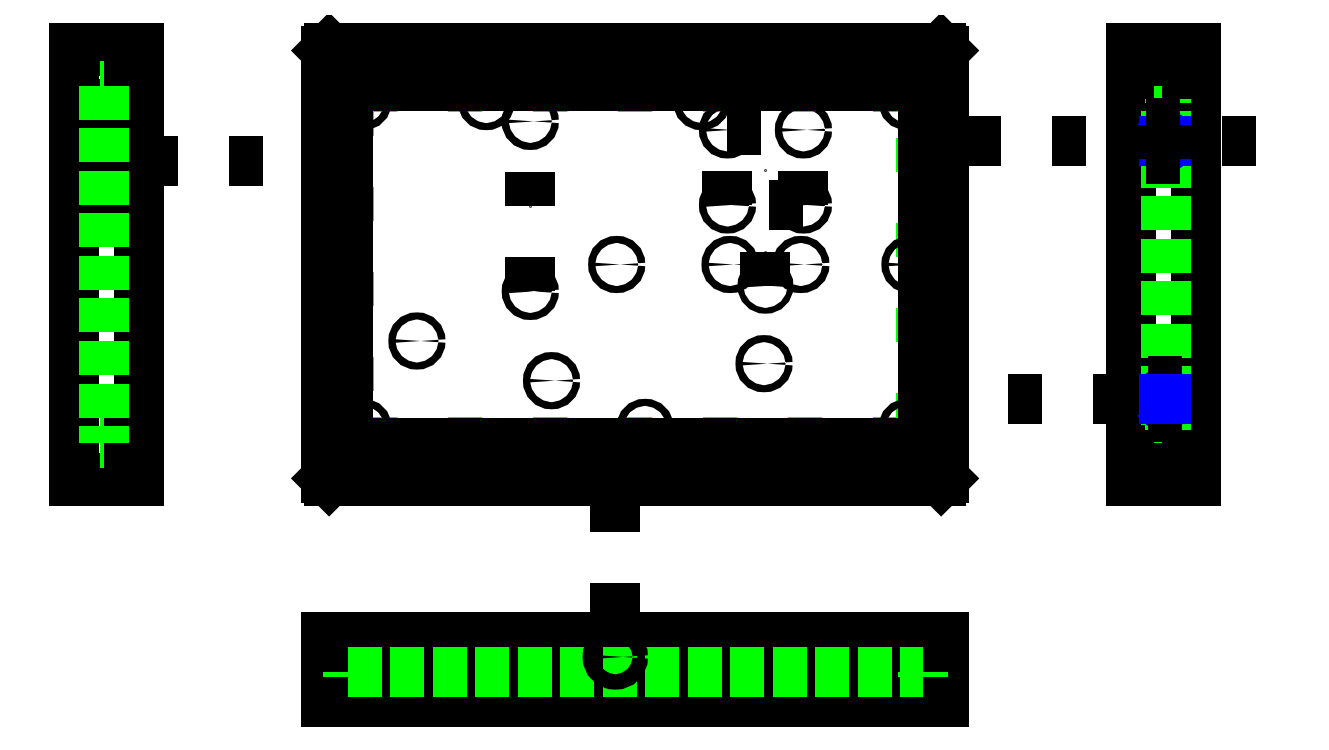
<metadata>
{"format":"dxf","ext":"dxf","renderer":"ezdxf+matplotlib","layout":"modelspace","background":"white","min_lineweight":24,"dpi":150}
</metadata>
<code>
0
SECTION
2
ENTITIES
0
LINE
8
0
10
5
20
0
30
0
11
197
21
0
31
0
0
LINE
8
0
10
202
20
5
30
0
11
202
21
120
31
0
0
LINE
8
0
10
197
20
125
30
0
11
5
21
125
31
0
0
LINE
8
0
10
0
20
120
30
0
11
0
21
5
31
0
0
ARC
8
0
10
5
20
5
30
0
40
5
50
180
51
270
0
ARC
8
0
10
5
20
120
30
0
40
5
50
90
51
180
0
ARC
8
0
10
197
20
120
30
0
40
5
50
0
51
90
0
ARC
8
0
10
197
20
5
30
0
40
5
50
270
51
0
0
CIRCLE
8
0
10
5
20
5
30
0
40
1.25
0
CIRCLE
8
0
10
24
20
35.5
30
0
40
1.25
0
CIRCLE
8
0
10
5
20
120
30
0
40
1.25
0
CIRCLE
8
0
10
5
20
132
30
0
40
1.25
0
CIRCLE
8
0
10
5
20
-7
30
0
40
1.25
0
CIRCLE
8
0
10
197
20
132
30
0
40
1.25
0
CIRCLE
8
0
10
197
20
-7
30
0
40
1.25
0
CIRCLE
8
0
10
206.5
20
62.5
30
0
40
1.25
0
CIRCLE
8
0
10
-4
20
62.5
30
0
40
1.25
0
CIRCLE
8
0
10
101
20
-7
30
0
40
1.25
0
CIRCLE
8
0
10
101
20
132
30
0
40
1.25
0
CIRCLE
8
0
10
-81
20
115.7
30
0
40
1.6
0
CIRCLE
8
0
10
-81
20
82.35
30
0
40
1.6
0
CIRCLE
8
0
10
48.5
20
120
30
0
40
1.25
0
CIRCLE
8
0
10
71.5
20
21.5
30
0
40
1.25
0
CIRCLE
8
0
10
104.5
20
5
30
0
40
1.25
0
CIRCLE
8
0
10
146.5
20
27.5
30
0
40
1.25
0
CIRCLE
8
0
10
197
20
5
30
0
40
1.25
0
CIRCLE
8
0
10
197
20
120
30
0
40
1.25
0
CIRCLE
8
0
10
198
20
62.5
30
0
40
1.25
0
CIRCLE
8
0
10
124.5
20
120
30
0
40
1.25
0
CIRCLE
8
0
10
45
20
132
30
0
40
2.1
0
CIRCLE
8
0
10
157
20
132
30
0
40
2.1
0
CIRCLE
8
0
10
45
20
132
30
0
40
4
0
CIRCLE
8
0
10
157
20
132
30
0
40
4
0
CIRCLE
8
0
10
45
20
-7
30
0
40
2.1
0
CIRCLE
8
0
10
45
20
-7
30
0
40
4
0
CIRCLE
8
0
10
157
20
-7
30
0
40
2.1
0
CIRCLE
8
0
10
157
20
-7
30
0
40
4
0
CIRCLE
8
0
10
94.5
20
62.5
30
0
40
1.25
0
CIRCLE
8
0
10
134.5
20
62.5
30
0
40
1.25
0
CIRCLE
8
0
10
159.5
20
62.5
30
0
40
1.25
0
CIRCLE
8
0
10
64
20
113
30
0
40
1.25
0
CIRCLE
8
0
10
64
20
53
30
0
40
1.25
0
CIRCLE
8
0
10
133.6
20
110
30
0
40
1.25
0
CIRCLE
8
0
10
160.4
20
110
30
0
40
1.25
0
CIRCLE
8
0
10
160.4
20
83.5
30
0
40
1.25
0
CIRCLE
8
0
10
133.6
20
83.5
30
0
40
1.25
0
CIRCLE
8
0
10
147
20
55
30
0
40
1.025
0
CIRCLE
8
0
10
281.3
20
112.3
30
0
40
1.25
0
CIRCLE
8
0
10
294
20
112.3
30
0
40
1.25
0
CIRCLE
8
0
10
294
20
99.65
30
0
40
1.25
0
CIRCLE
8
0
10
281.3
20
99.65
30
0
40
1.25
0
CIRCLE
8
0
10
294
20
8.65
30
0
40
1.25
0
CIRCLE
8
0
10
281.3
20
8.65
30
0
40
1.25
0
CIRCLE
8
0
10
281.3
20
21.35
30
0
40
1.25
0
CIRCLE
8
0
10
294
20
21.35
30
0
40
1.25
0
LINE
8
0
10
-7
20
-14
30
0
11
209
21
-14
31
0
0
LINE
8
0
10
210
20
-13
30
0
11
210
21
138
31
0
0
LINE
8
0
10
-8
20
138
30
0
11
-8
21
-13
31
0
0
LINE
8
0
10
5
20
-0.5
30
0
11
197
21
-0.5
31
0
0
LINE
8
0
10
202.5
20
5
30
0
11
202.5
21
120
31
0
0
LINE
8
0
10
197
20
125.5
30
0
11
5
21
125.5
31
0
0
LINE
8
0
10
-0.5
20
120
30
0
11
-0.5
21
5
31
0
0
ARC
8
0
10
5
20
5
30
0
40
5.5
50
180
51
270
0
ARC
8
0
10
5
20
120
30
0
40
5.5
50
90
51
180
0
ARC
8
0
10
197
20
120
30
0
40
5.5
50
0
51
90
0
ARC
8
0
10
197
20
5
30
0
40
5.5
50
270
51
0
0
LINE
8
0
10
320
20
106
30
0
11
202.5
21
106
31
0
0
LINE
8
0
10
299
20
139
30
0
11
299
21
-14
31
0
0
LINE
8
0
10
299
20
-14
30
0
11
276
21
-14
31
0
0
LINE
8
0
10
290
20
-0.5
30
0
11
290
21
125.5
31
0
0
LINE
8
0
10
276
20
125.5
30
0
11
290
21
125.5
31
0
0
LINE
8
0
10
276
20
-0.5
30
0
11
290
21
-0.5
31
0
0
LINE
8
0
10
290
20
5
30
0
11
276
21
5
31
0
0
LINE
8
0
10
276
20
139
30
0
11
276
21
-14
31
0
0
POINT
8
0
10
64
20
83
30
0
0
LINE
8
0
10
64
20
83
30
0
11
64
21
113
31
0
0
LINE
8
0
10
64
20
53
30
0
11
64
21
83
31
0
0
POINT
8
0
10
147
20
96
30
0
0
DIMENSION
8
0
280
     0
10
59
20
113
30
0
11
57.12
21
83
31
0
70
    32
71
     5
42
-1
73
     0
74
     0
75
     0
3
QCADDimStyle
13
64
23
113
33
0
14
64
24
53
34
0
50
90
0
LINE
8
0
10
133.6
20
83.5
30
0
11
133.6
21
110
31
0
0
LINE
8
0
10
160.4
20
83.5
30
0
11
160.4
21
110
31
0
0
LINE
8
0
10
133.6
20
110
30
0
11
160.4
21
110
31
0
0
LINE
8
0
10
160.4
20
83.5
30
0
11
133.6
21
83.5
31
0
0
DIMENSION
8
0
280
     0
10
133.6
20
115
30
0
11
147
21
116.9
31
0
70
    32
71
     5
42
-1
73
     0
74
     0
75
     0
3
QCADDimStyle
13
133.6
23
110
33
0
14
160.4
24
110
34
0
0
DIMENSION
8
0
280
     0
10
128
20
110
30
0
11
126.1
21
96.75
31
0
70
    32
71
     5
42
-1
73
     0
74
     0
75
     0
3
QCADDimStyle
13
133.6
23
110
33
0
14
133.6
24
83.5
34
0
50
90
0
POINT
8
0
10
147
20
67
30
0
0
LINE
8
0
10
147
20
55
30
0
11
147
21
67
31
0
0
DIMENSION
8
0
280
     0
10
141
20
67
30
0
11
139.1
21
61
31
0
70
    32
71
     5
42
-1
73
     0
74
     0
75
     0
3
QCADDimStyle
13
147
23
67
33
0
14
147
24
55
34
0
50
90
0
LINE
8
0
10
276
20
120
30
0
11
290
21
120
31
0
0
LINE
8
0
10
288.3
20
125.5
30
0
11
290
21
125.5
31
0
0
LINE
8
0
10
290
20
-0.5
30
0
11
288.3
21
-0.5
31
0
0
LINE
8
0
10
288.3
20
-0.5
30
0
11
288.3
21
125.5
31
0
0
LINE
8
0
10
287.7
20
106
30
0
11
288.3
21
106
31
0
0
CIRCLE
8
0
10
287.7
20
106
30
0
40
2.1
0
CIRCLE
8
0
10
287.7
20
15
30
0
40
2.1
0
LINE
8
0
10
281.3
20
99.65
30
0
11
281.3
21
112.3
31
0
0
LINE
8
0
10
294
20
21.35
30
0
11
294
21
8.65
31
0
0
LINE
8
0
10
294
20
99.65
30
0
11
294
21
112.3
31
0
0
LINE
8
0
10
281.3
20
21.35
30
0
11
281.3
21
8.65
31
0
0
LINE
8
0
10
281.3
20
112.3
30
0
11
294
21
112.3
31
0
0
LINE
8
0
10
294
20
8.65
30
0
11
281.3
21
8.65
31
0
0
LINE
8
0
10
281.3
20
99.65
30
0
11
294
21
99.65
31
0
0
LINE
8
0
10
294
20
21.35
30
0
11
281.3
21
21.35
31
0
0
LINE
8
0
10
202.5
20
15
30
0
11
320
21
15
31
0
0
LINE
8
0
10
287.7
20
15
30
0
11
288.3
21
15
31
0
0
LINE
8
0
10
94
20
-92
30
0
11
94
21
-0.5
31
0
0
LINE
8
0
10
-8
20
-69
30
0
11
210
21
-69
31
0
0
LINE
8
0
10
210
20
-69
30
0
11
210
21
-92
31
0
0
LINE
8
0
10
210
20
-92
30
0
11
-8
21
-92
31
0
0
LINE
8
0
10
-8
20
-92
30
0
11
-8
21
-69
31
0
0
LINE
8
0
10
-7
20
-69
30
0
11
-7
21
-92
31
0
0
LINE
8
0
10
209
20
-69
30
0
11
209
21
-92
31
0
0
LINE
8
0
10
-0.5
20
-69
30
0
11
-0.5
21
-83
31
0
0
LINE
8
0
10
5
20
-83
30
0
11
5
21
-69
31
0
0
LINE
8
0
10
197
20
-83
30
0
11
197
21
-69
31
0
0
LINE
8
0
10
202.5
20
-69
30
0
11
202.5
21
-83
31
0
0
LINE
8
0
10
202.5
20
-83
30
0
11
-0.5
21
-83
31
0
0
LINE
8
0
10
-0.5
20
-83
30
0
11
-0.5
21
-81.3
31
0
0
LINE
8
0
10
202.5
20
-83
30
0
11
202.5
21
-81.3
31
0
0
LINE
8
0
10
-0.5
20
-81.3
30
0
11
202.5
21
-81.3
31
0
0
CIRCLE
8
0
10
94
20
-76
30
0
40
2.7
0
LINE
8
0
10
209
20
139
30
0
11
-7
21
139
31
0
0
LINE
8
0
10
276
20
139
30
0
11
299
21
139
31
0
0
LINE
8
0
10
299
20
139
30
0
11
299
21
138
31
0
0
LINE
8
0
10
299
20
138
30
0
11
276
21
138
31
0
0
LINE
8
0
10
276
20
-13
30
0
11
299
21
-13
31
0
0
LINE
8
0
10
276
20
136
30
0
11
281
21
136
31
0
0
LINE
8
0
10
276
20
-11
30
0
11
281
21
-11
31
0
0
LINE
8
0
10
276
20
128
30
0
11
281
21
128
31
0
0
LINE
8
0
10
276
20
-3
30
0
11
281
21
-3
31
0
0
LINE
8
0
10
299
20
134.1
30
0
11
281
21
134.1
31
0
0
LINE
8
0
10
299
20
-9.1
30
0
11
281
21
-9.1
31
0
0
LINE
8
0
10
281
20
134.1
30
0
11
281
21
136
31
0
0
LINE
8
0
10
281
20
-9.1
30
0
11
281
21
-11
31
0
0
LINE
8
0
10
299
20
129.9
30
0
11
281
21
129.9
31
0
0
LINE
8
0
10
299
20
-4.9
30
0
11
281
21
-4.9
31
0
0
LINE
8
0
10
281
20
129.9
30
0
11
281
21
128
31
0
0
LINE
8
0
10
281
20
-4.9
30
0
11
281
21
-3
31
0
0
LINE
8
0
10
91.3
20
-0.5
30
0
11
91.3
21
-14
31
0
0
LINE
8
0
10
96.7
20
-0.5
30
0
11
96.7
21
-14
31
0
0
LINE
8
0
10
-97
20
-14
30
0
11
-74
21
-14
31
0
0
LINE
8
0
10
-97
20
-13
30
0
11
-74
21
-13
31
0
0
LINE
8
0
10
-97
20
-14
30
0
11
-97
21
139
31
0
0
LINE
8
0
10
-97
20
138
30
0
11
-74
21
138
31
0
0
LINE
8
0
10
-74
20
139
30
0
11
-74
21
-14
31
0
0
LINE
8
0
10
-97
20
139
30
0
11
-74
21
139
31
0
0
LINE
8
0
10
-88
20
125.5
30
0
11
-88
21
-0.5
31
0
0
LINE
8
0
10
-88
20
-0.5
30
0
11
-74
21
-0.5
31
0
0
LINE
8
0
10
-88
20
125.5
30
0
11
-74
21
125.5
31
0
0
LINE
8
0
10
-88
20
120
30
0
11
-74
21
120
31
0
0
LINE
8
0
10
-88
20
5
30
0
11
-74
21
5
31
0
0
LINE
8
0
10
-0.5
20
99
30
0
11
-88
21
99
31
0
0
LINE
8
0
10
-84.2
20
79
30
0
11
-77.8
21
79
31
0
0
LINE
8
0
10
-74.5
20
82.3
30
0
11
-74.5
21
115.7
31
0
0
LINE
8
0
10
-77.8
20
119
30
0
11
-84.2
21
119
31
0
0
LINE
8
0
10
-87.5
20
115.7
30
0
11
-87.5
21
82.3
31
0
0
ARC
8
0
10
-84.2
20
115.7
30
0
40
3.3
50
90
51
180
0
ARC
8
0
10
-77.8
20
115.7
30
0
40
3.3
50
0
51
90
0
ARC
8
0
10
-84.2
20
82.3
30
0
40
3.3
50
180
51
270
0
ARC
8
0
10
-77.8
20
82.3
30
0
40
3.3
50
270
51
0
0
LINE
8
0
10
-8
20
119
30
0
11
-7
21
119
31
0
0
LINE
8
0
10
-8
20
79
30
0
11
-7
21
79
31
0
0
LINE
8
0
10
-7
20
119
30
0
11
-7
21
79
31
0
0
LINE
8
0
10
-7
20
114
30
0
11
-7
21
117.2
31
0
0
LINE
8
0
10
-7
20
80.75
30
0
11
-7
21
83.95
31
0
0
LINE
8
0
10
-7
20
83.95
30
0
11
-0.5
21
83.95
31
0
0
LINE
8
0
10
-7
20
80.75
30
0
11
-0.5
21
80.75
31
0
0
LINE
8
0
10
-7
20
117.2
30
0
11
-0.5
21
117.2
31
0
0
LINE
8
0
10
-7
20
114
30
0
11
-0.5
21
114
31
0
0
LINE
8
0
10
-83.5
20
85
30
0
11
-78.5
21
85
31
0
0
ARC
8
0
10
-78.5
20
88
30
0
40
3
50
270
51
0
0
LINE
8
0
10
-75.5
20
88
30
0
11
-75.5
21
110
31
0
0
ARC
8
0
10
-78.5
20
110
30
0
40
3
50
0
51
90
0
LINE
8
0
10
-78.5
20
113
30
0
11
-83.5
21
113
31
0
0
ARC
8
0
10
-83.5
20
110
30
0
40
3
50
90
51
180
0
LINE
8
0
10
-86.5
20
110
30
0
11
-86.5
21
88
31
0
0
ARC
8
0
10
-83.5
20
88
30
0
40
3
50
180
51
270
0
LINE
8
0
10
-7
20
110
30
0
11
-0.5
21
110
31
0
0
LINE
8
0
10
-7
20
113
30
0
11
-0.5
21
113
31
0
0
LINE
8
0
10
-7
20
88
30
0
11
-0.5
21
88
31
0
0
LINE
8
0
10
-7
20
85
30
0
11
-0.5
21
85
31
0
0
LINE
8
0
10
-88
20
125.5
30
0
11
-86.3
21
125.5
31
0
0
LINE
8
0
10
-88
20
-0.5
30
0
11
-86.3
21
-0.5
31
0
0
LINE
8
0
10
-86.3
20
125.5
30
0
11
-86.3
21
-0.5
31
0
0
LINE
8
0
10
-7
20
139
30
0
11
-8
21
138
31
0
0
LINE
8
0
10
-8
20
-13
30
0
11
-7
21
-14
31
0
0
LINE
8
0
10
209
20
139
30
0
11
210
21
138
31
0
0
LINE
8
0
10
210
20
-13
30
0
11
209
21
-14
31
0
0
DIMENSION
8
0
280
     0
10
-8
20
-97
30
0
11
101
21
-95.12
31
0
70
    32
71
     5
42
-1
73
     0
74
     0
75
     0
3
QCADDimStyle
13
-8
23
-92
33
0
14
210
24
-92
34
0
0
DIMENSION
8
0
280
     0
10
-102
20
139
30
0
11
-103.9
21
62.5
31
0
70
    32
71
     5
42
-1
73
     0
74
     0
75
     0
3
QCADDimStyle
13
-97
23
139
33
0
14
-97
24
-14
34
0
50
90
0
VIEWPORT
8
0
10
128.5
20
97.5
30
0
40
314.2
41
222.2
68
     1
69
     1
12
128.5
22
97.5
13
0
23
0
14
10
24
10
15
10
25
10
16
0
26
0
36
1
17
0
27
0
37
0
42
50
43
0
44
0
45
222.2
50
0
51
0
72
   100
90
   557152
1

281
     0
71
     1
74
     0
110
0
120
0
130
0
111
1
121
0
131
0
112
0
122
1
132
0
79
     0
146
0
170
     0
61
     5
348
4D2
292
     1
282
     1
141
0
142
0
63
   256
361
56E
0
ENDSEC
0
EOF

</code>
